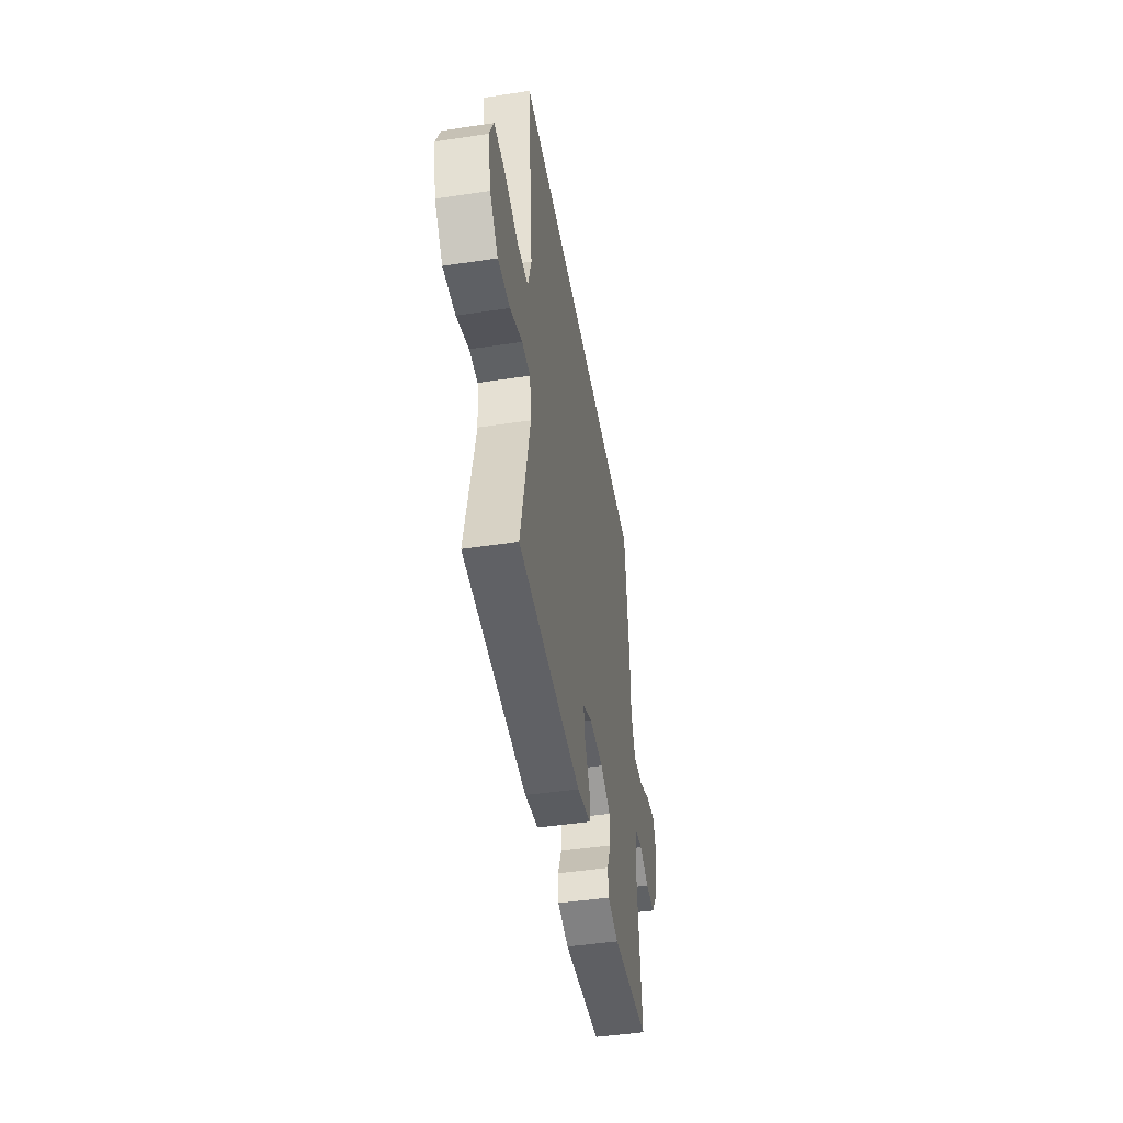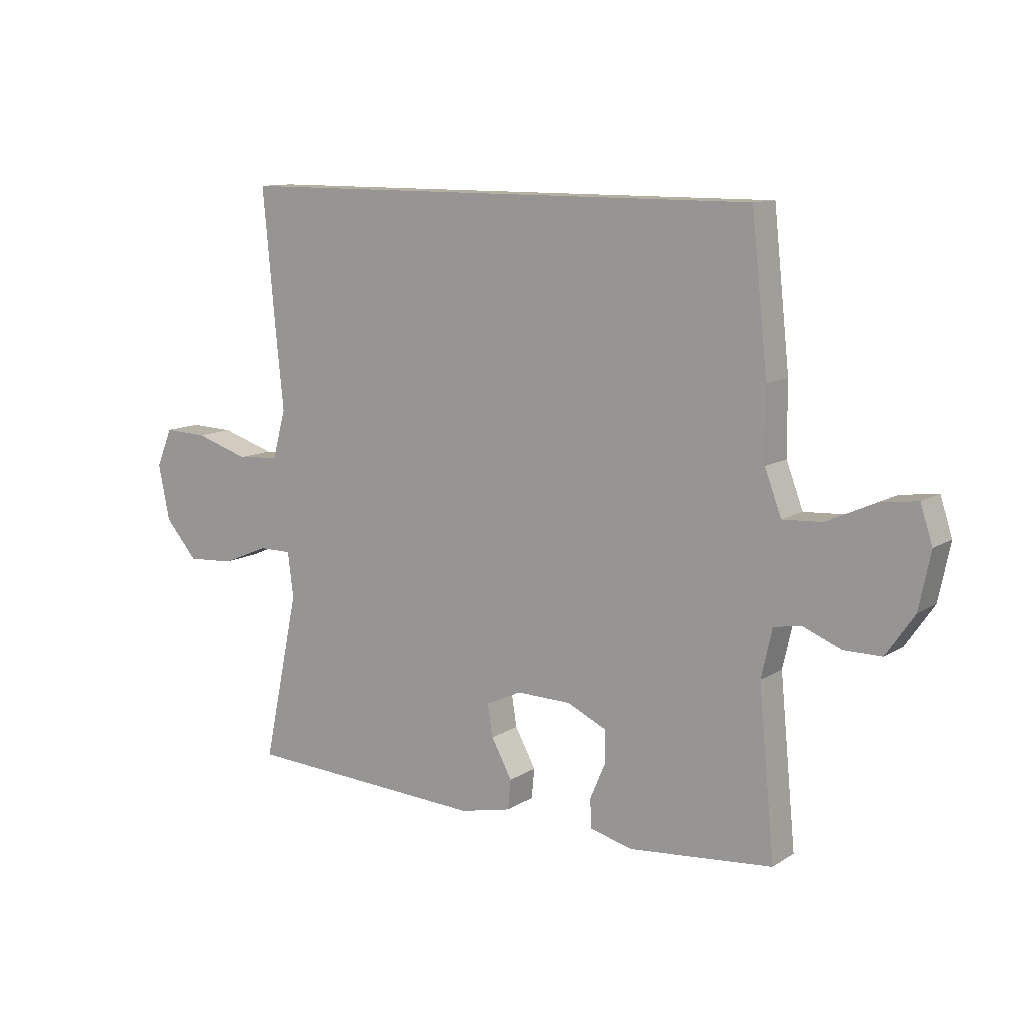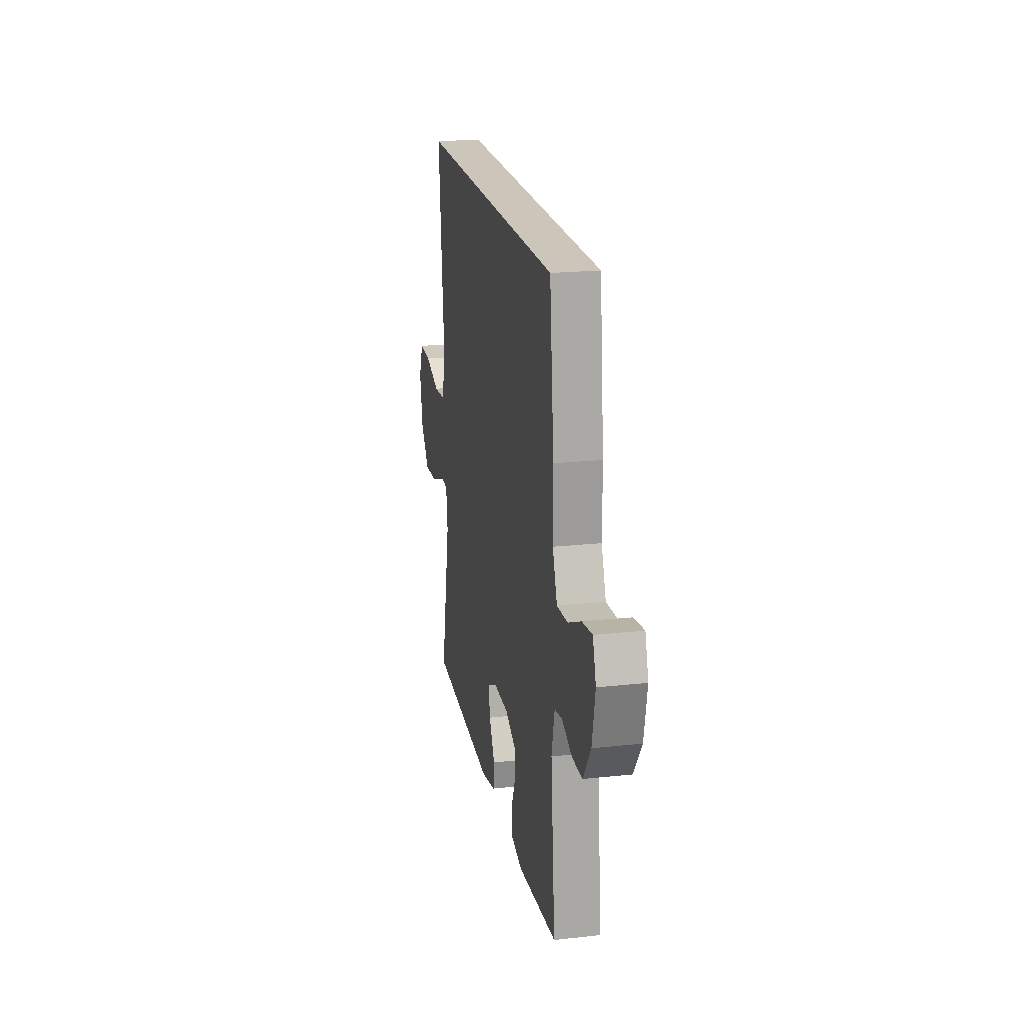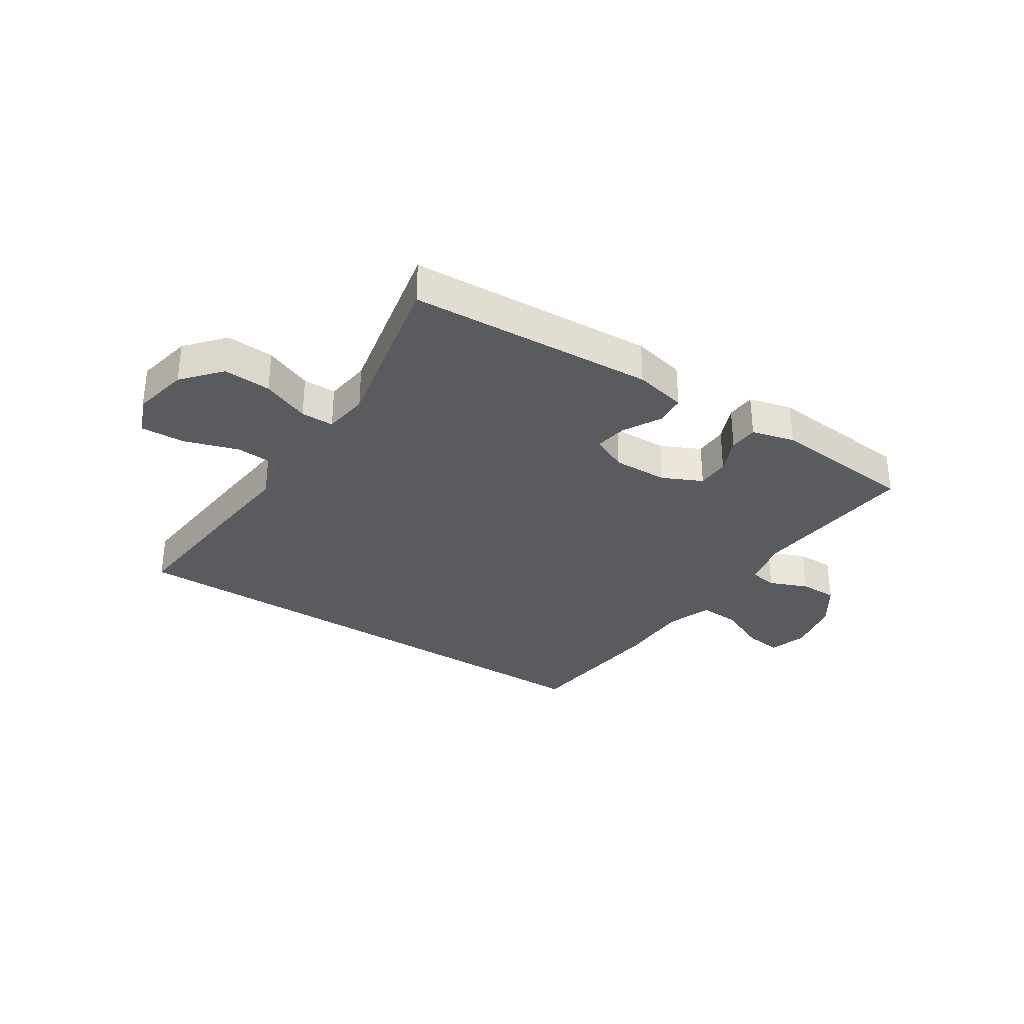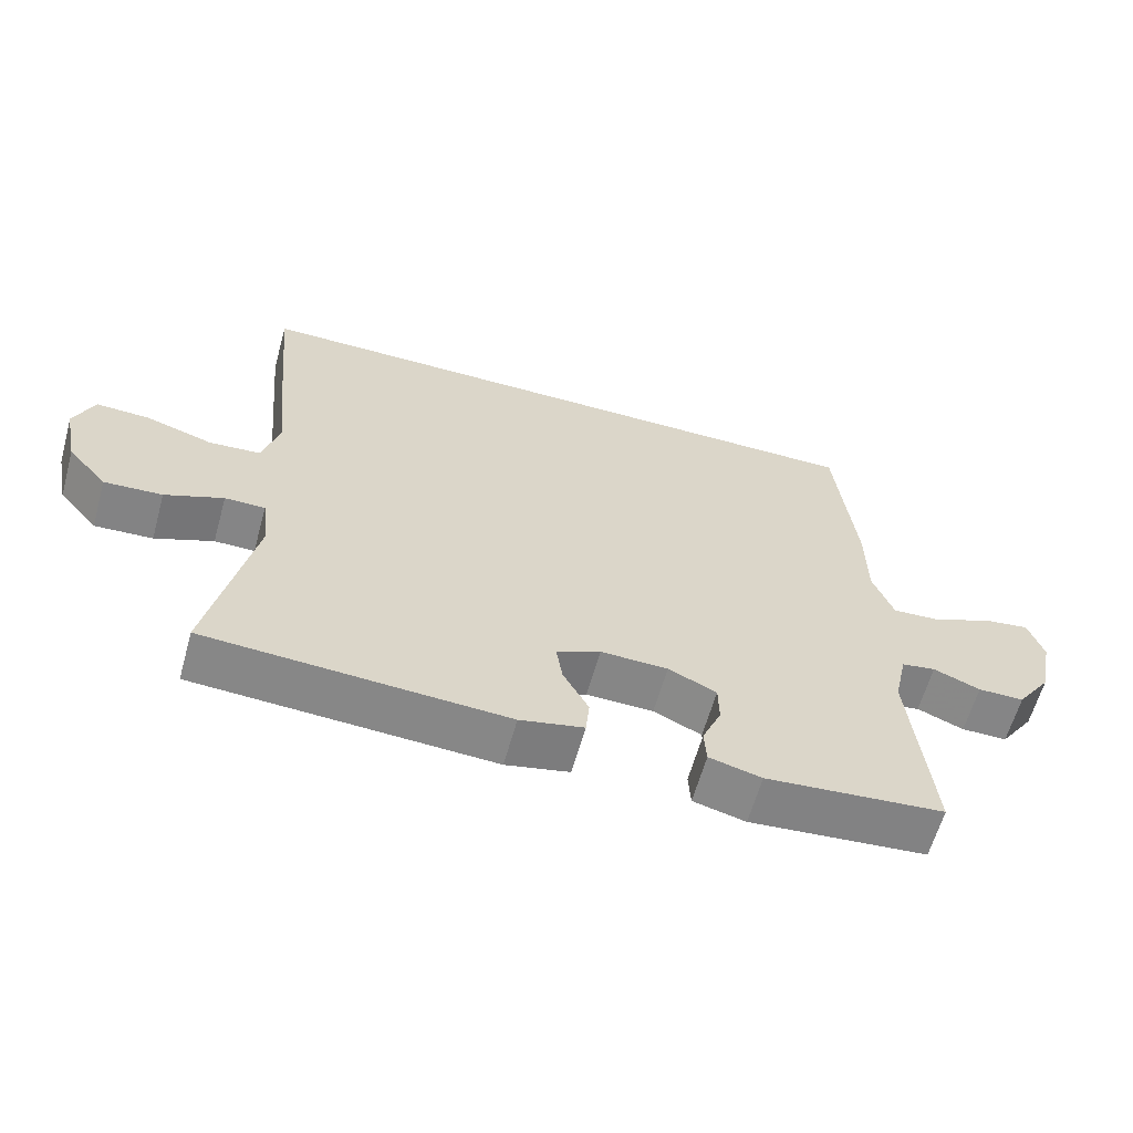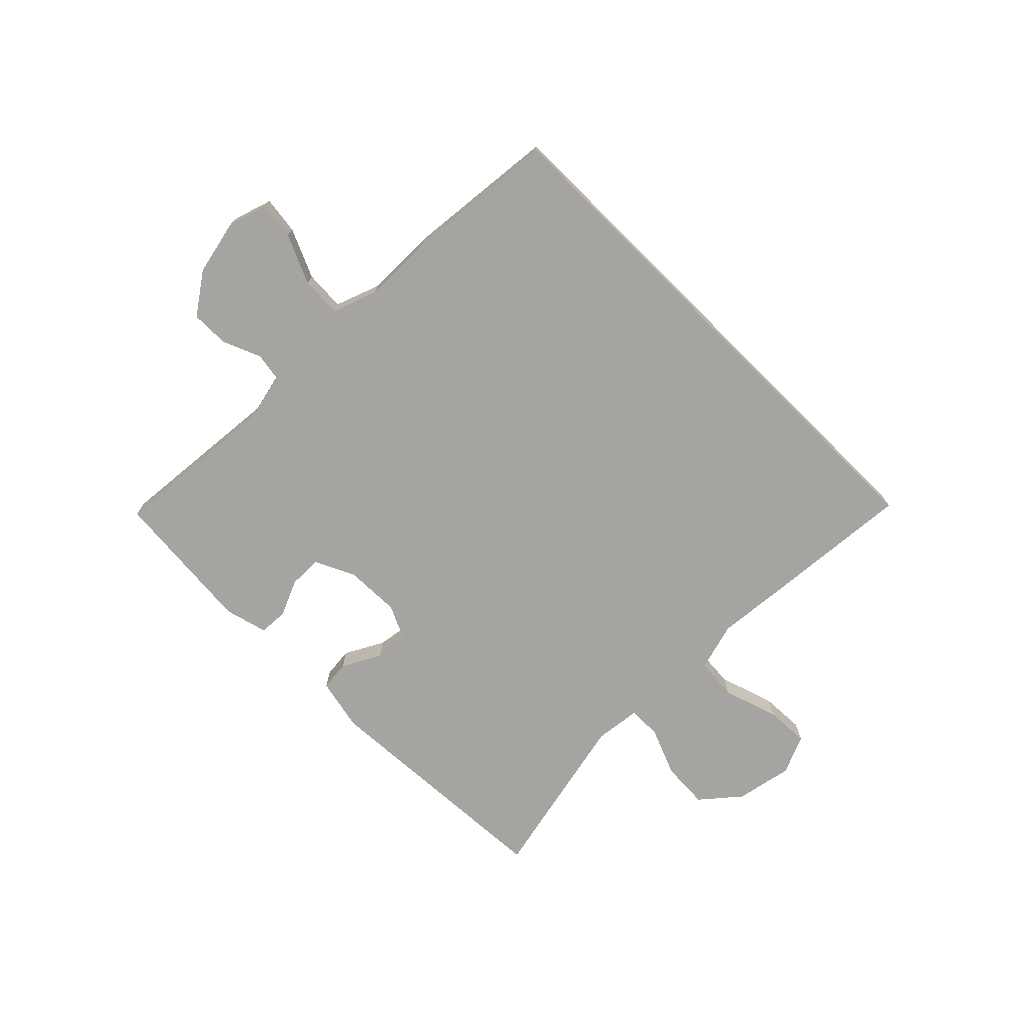
<metadata>
{"format":"obj","ext":"obj","renderer":"f3d","projection":"perspective","resolution":1024,"background":"white","views":[{"elev":-46.5,"azim":99.8,"up":"+Z"},{"elev":11.2,"azim":-145.8,"up":"+Z"},{"elev":20.8,"azim":-101.1,"up":"+Z"},{"elev":-32.2,"azim":146.9,"up":"+Y"},{"elev":-61.9,"azim":164.4,"up":"+Z"},{"elev":-73.5,"azim":-44.7,"up":"+Y"}]}
</metadata>
<code>
v 0.487 0.07 0.5
v 0.464 0.07 0.25
v 0.451 0.07 0.121
v 0.474 0.07 0.037
v 0.547 0.07 0.031
v 0.641 0.07 0.061
v 0.717 0.07 0.064
v 0.745 0.07 -0.003
v 0.725 0.07 -0.1
v 0.669 0.07 -0.165
v 0.587 0.07 -0.16
v 0.505 0.07 -0.126
v 0.448 0.07 -0.126
v 0.438 0.07 -0.205
v 0.5 0.07 -0.5
v 0.077 0.07 -0.523
v -0.013 0.07 -0.503
v -0.018 0.07 -0.451
v 0.018 0.07 -0.385
v 0.027 0.07 -0.329
v -0.035 0.07 -0.3
v -0.13 0.07 -0.302
v -0.198 0.07 -0.334
v -0.199 0.07 -0.391
v -0.172 0.07 -0.454
v -0.175 0.07 -0.504
v -0.249 0.07 -0.523
v -0.5 0.07 -0.5
v -0.472 0.07 -0.21
v -0.491 0.07 -0.125
v -0.539 0.07 -0.117
v -0.605 0.07 -0.144
v -0.67 0.07 -0.144
v -0.719 0.07 -0.073
v -0.739 0.07 0.025
v -0.718 0.07 0.09
v -0.653 0.07 0.081
v -0.569 0.07 0.043
v -0.5 0.07 0.039
v -0.471 0.07 0.116
v -0.47 0.07 0.239
v -0.442 0.07 0.5
v 0.487 0 0.5
v 0.464 0 0.25
v 0.451 0 0.121
v 0.474 0 0.037
v 0.547 0 0.031
v 0.641 0 0.061
v 0.717 0 0.064
v 0.745 0 -0.003
v 0.725 0 -0.1
v 0.669 0 -0.165
v 0.587 0 -0.16
v 0.505 0 -0.126
v 0.448 0 -0.126
v 0.438 0 -0.205
v 0.5 0 -0.5
v 0.077 0 -0.523
v -0.013 0 -0.503
v -0.018 0 -0.451
v 0.018 0 -0.385
v 0.027 0 -0.329
v -0.035 0 -0.3
v -0.13 0 -0.302
v -0.198 0 -0.334
v -0.199 0 -0.391
v -0.172 0 -0.454
v -0.175 0 -0.504
v -0.249 0 -0.523
v -0.5 0 -0.5
v -0.472 0 -0.21
v -0.491 0 -0.125
v -0.539 0 -0.117
v -0.605 0 -0.144
v -0.67 0 -0.144
v -0.719 0 -0.073
v -0.739 0 0.025
v -0.718 0 0.09
v -0.653 0 0.081
v -0.569 0 0.043
v -0.5 0 0.039
v -0.471 0 0.116
v -0.47 0 0.239
v -0.442 0 0.5
f 1 2 3
f 42 1 3
f 41 42 3
f 40 41 3
f 39 40 3 4
f 36 37 38
f 35 36 38
f 34 35 38
f 33 34 38
f 32 33 38
f 31 32 38
f 30 31 38 39
f 39 4 5
f 30 39 5
f 29 30 5
f 27 28 29
f 26 27 29
f 25 26 29
f 24 25 29
f 23 24 29
f 22 23 29 5
f 17 18 19
f 16 17 19
f 15 16 19
f 14 15 19
f 13 14 19 20
f 10 11 12
f 9 10 12
f 8 9 12
f 7 8 12
f 6 7 12
f 5 6 12
f 5 12 13
f 21 22 5 13
f 13 20 21
f 45 44 43
f 45 43 84
f 45 84 83
f 45 83 82
f 46 45 82 81
f 80 79 78
f 80 78 77
f 80 77 76
f 80 76 75
f 80 75 74
f 80 74 73
f 81 80 73 72
f 47 46 81
f 47 81 72
f 47 72 71
f 71 70 69
f 71 69 68
f 71 68 67
f 71 67 66
f 71 66 65
f 47 71 65 64
f 61 60 59
f 61 59 58
f 61 58 57
f 61 57 56
f 62 61 56 55
f 54 53 52
f 54 52 51
f 54 51 50
f 54 50 49
f 54 49 48
f 54 48 47
f 55 54 47
f 55 47 64 63
f 63 62 55
f 1 43 44 2
f 2 44 45 3
f 3 45 46 4
f 4 46 47 5
f 5 47 48 6
f 6 48 49 7
f 7 49 50 8
f 8 50 51 9
f 9 51 52 10
f 10 52 53 11
f 11 53 54 12
f 12 54 55 13
f 13 55 56 14
f 14 56 57 15
f 15 57 58 16
f 16 58 59 17
f 17 59 60 18
f 18 60 61 19
f 19 61 62 20
f 20 62 63 21
f 21 63 64 22
f 22 64 65 23
f 23 65 66 24
f 24 66 67 25
f 25 67 68 26
f 26 68 69 27
f 27 69 70 28
f 28 70 71 29
f 29 71 72 30
f 30 72 73 31
f 31 73 74 32
f 32 74 75 33
f 33 75 76 34
f 34 76 77 35
f 35 77 78 36
f 36 78 79 37
f 37 79 80 38
f 38 80 81 39
f 39 81 82 40
f 40 82 83 41
f 41 83 84 42
f 42 84 43 1

</code>
